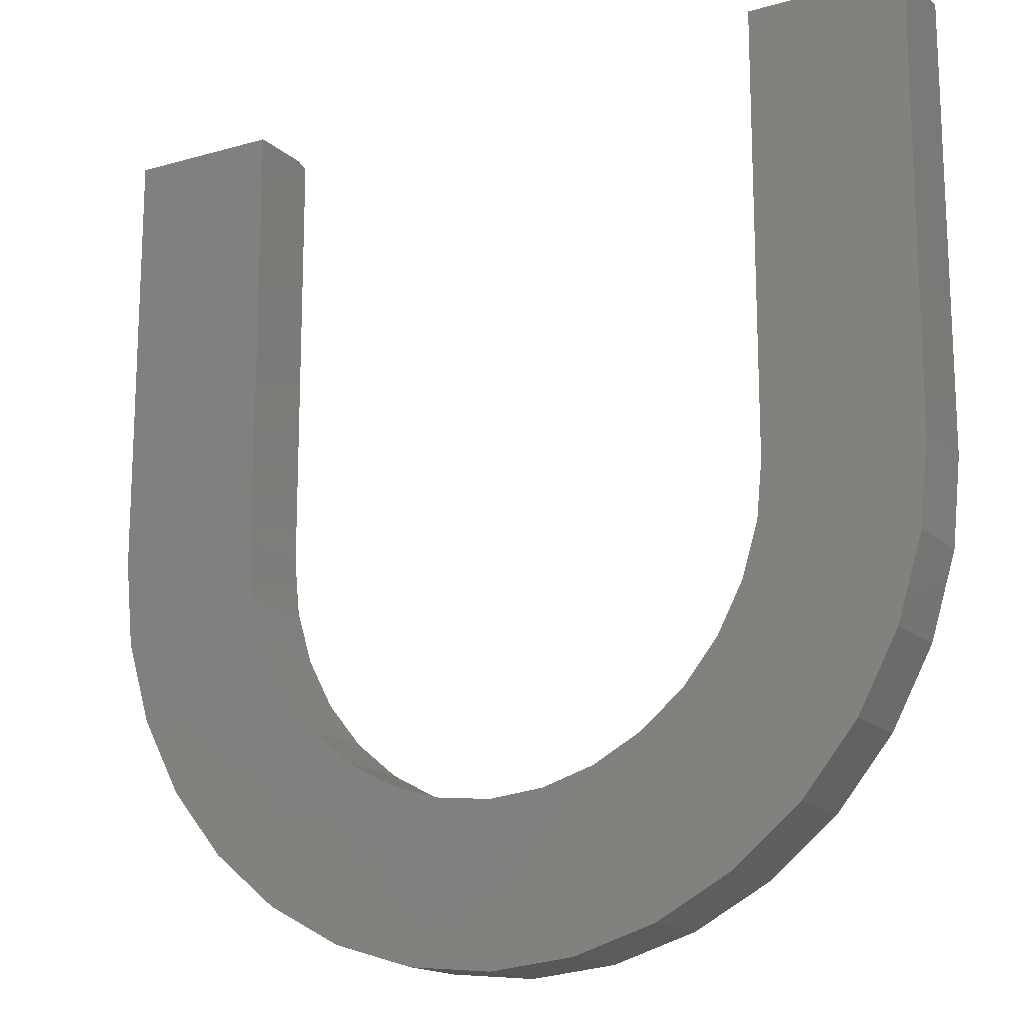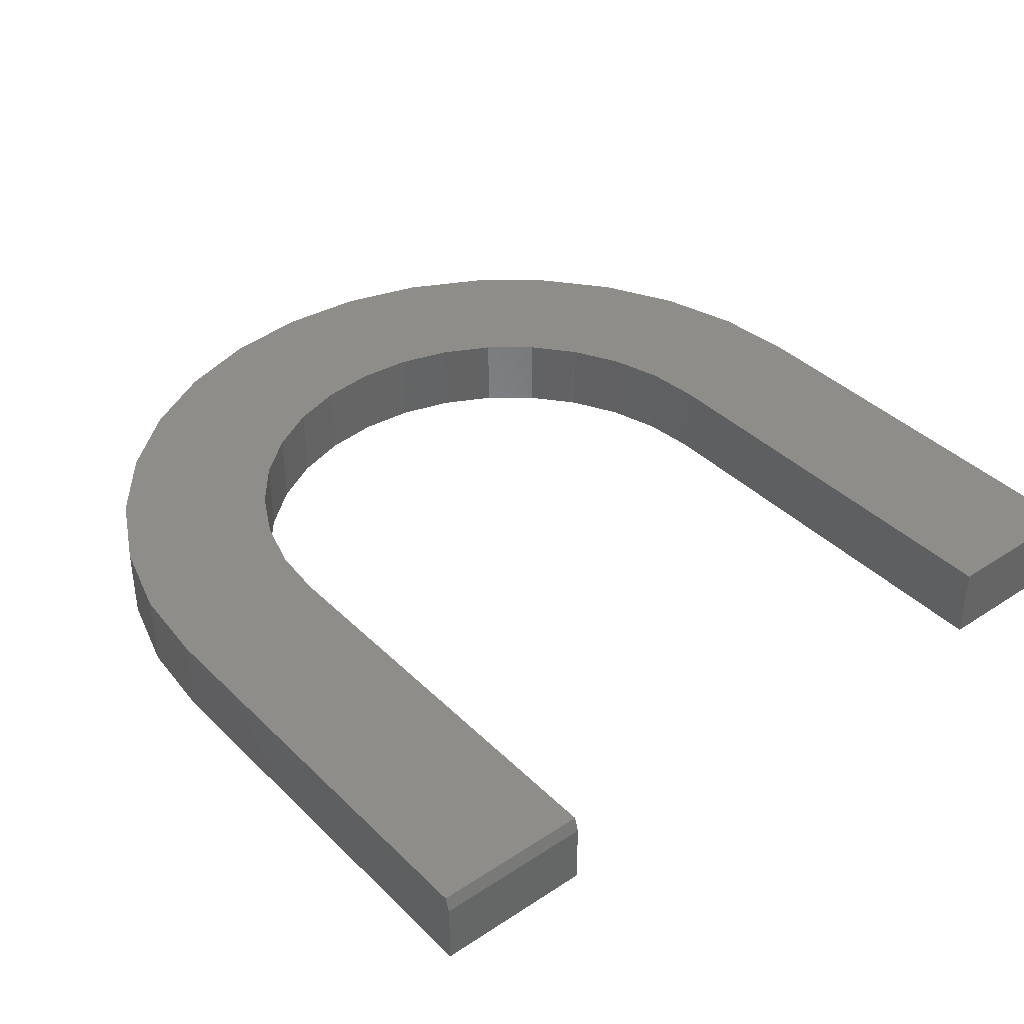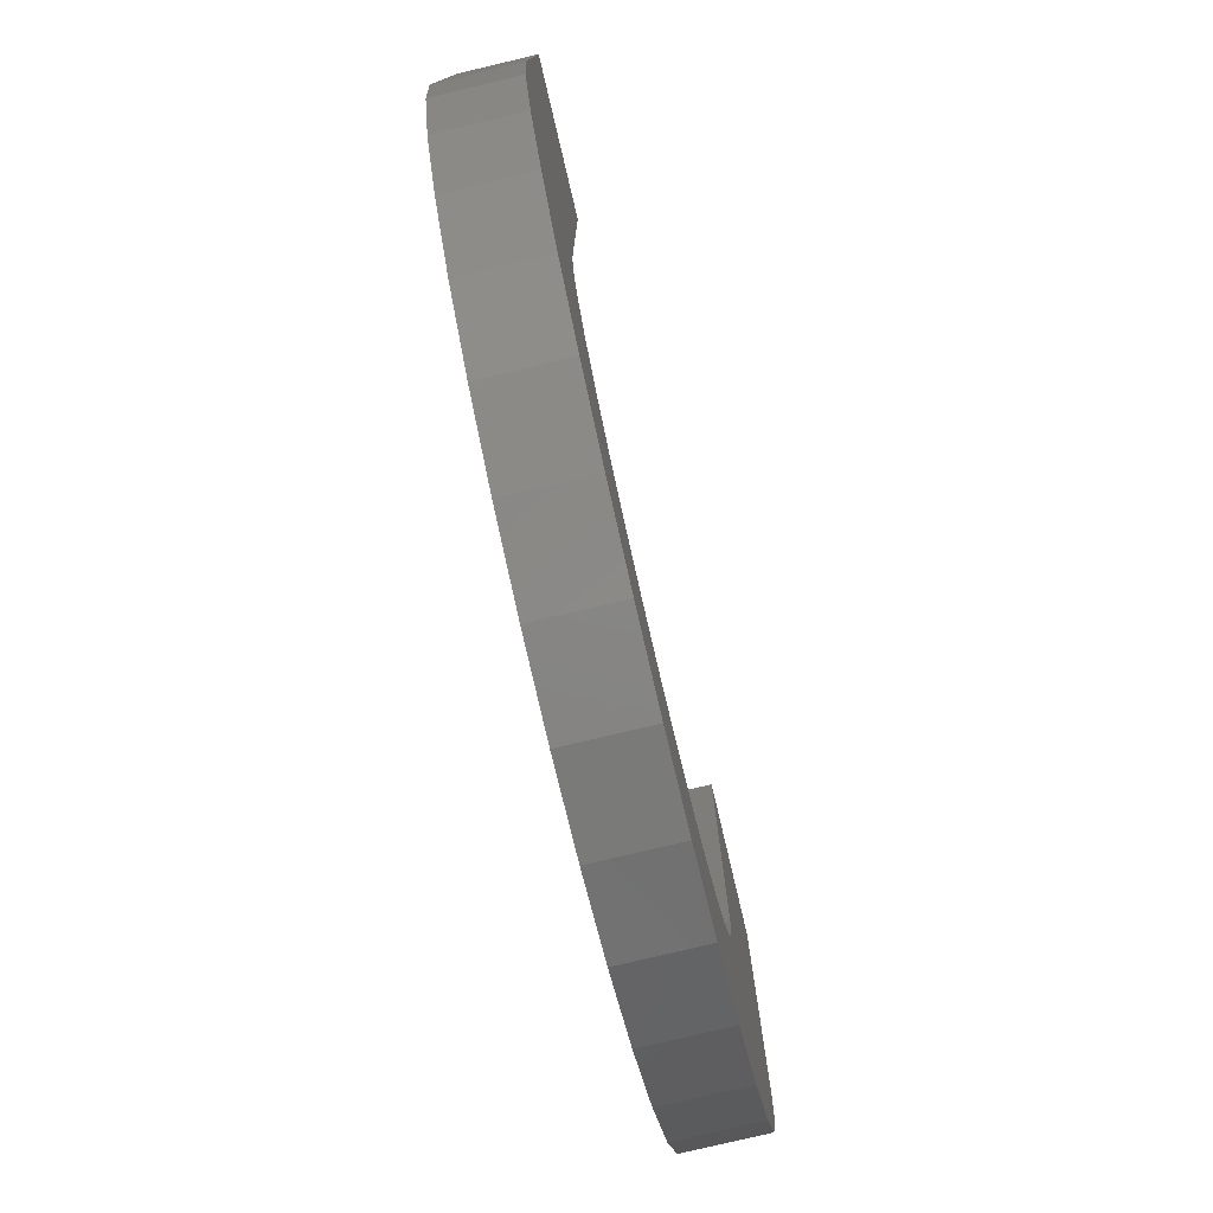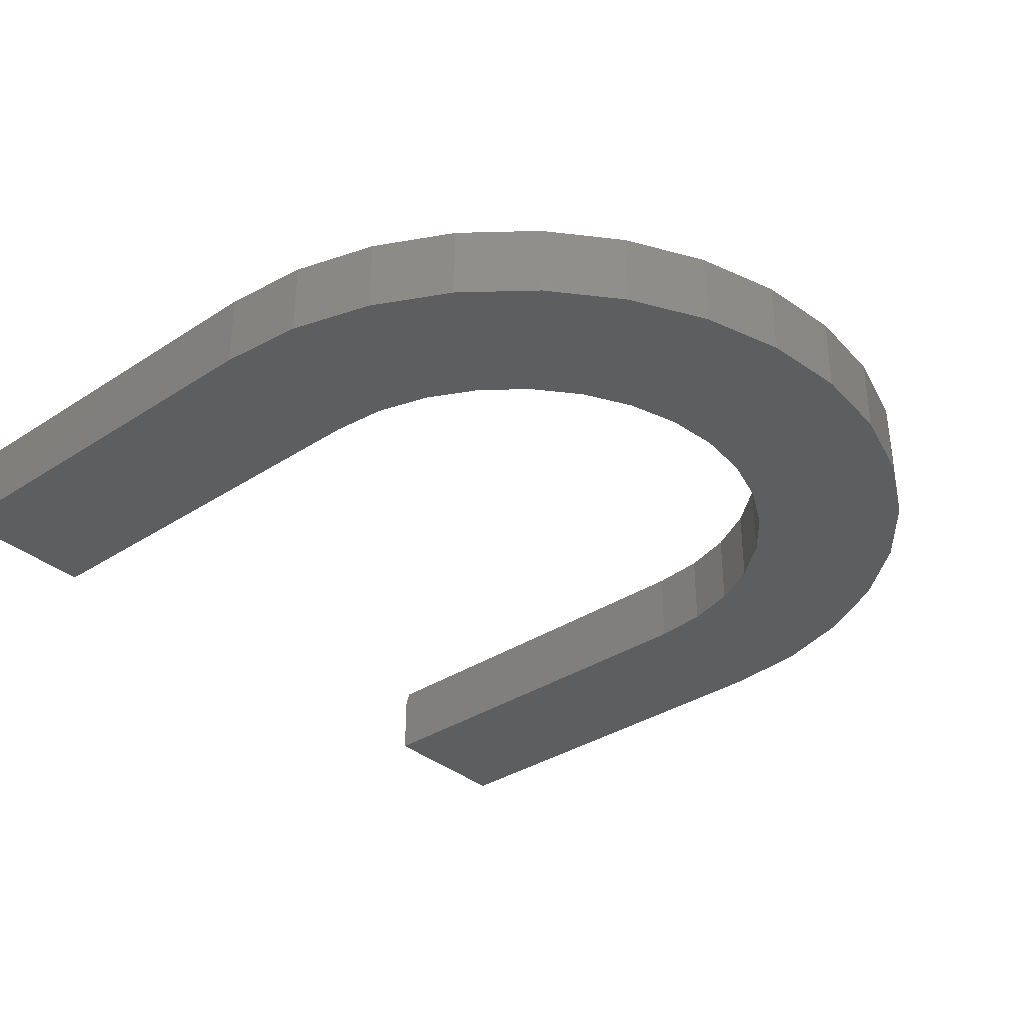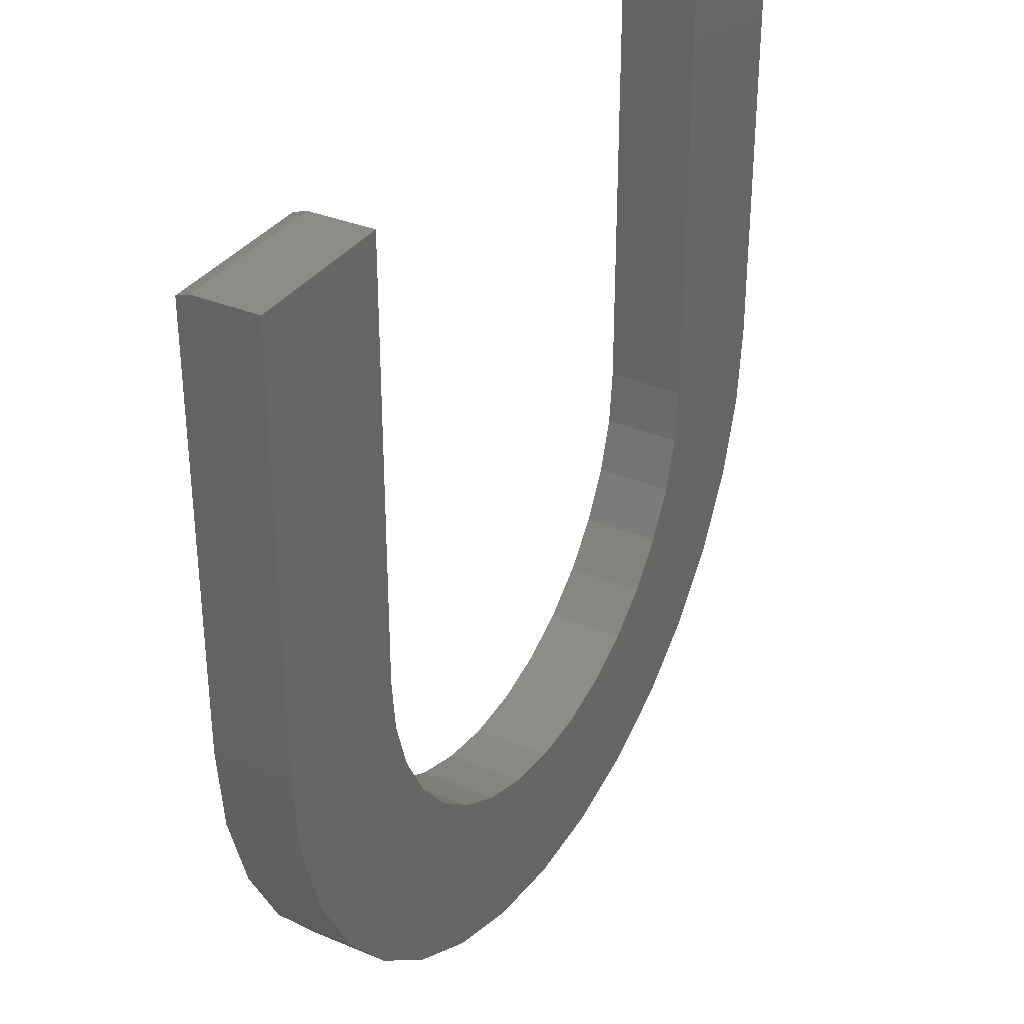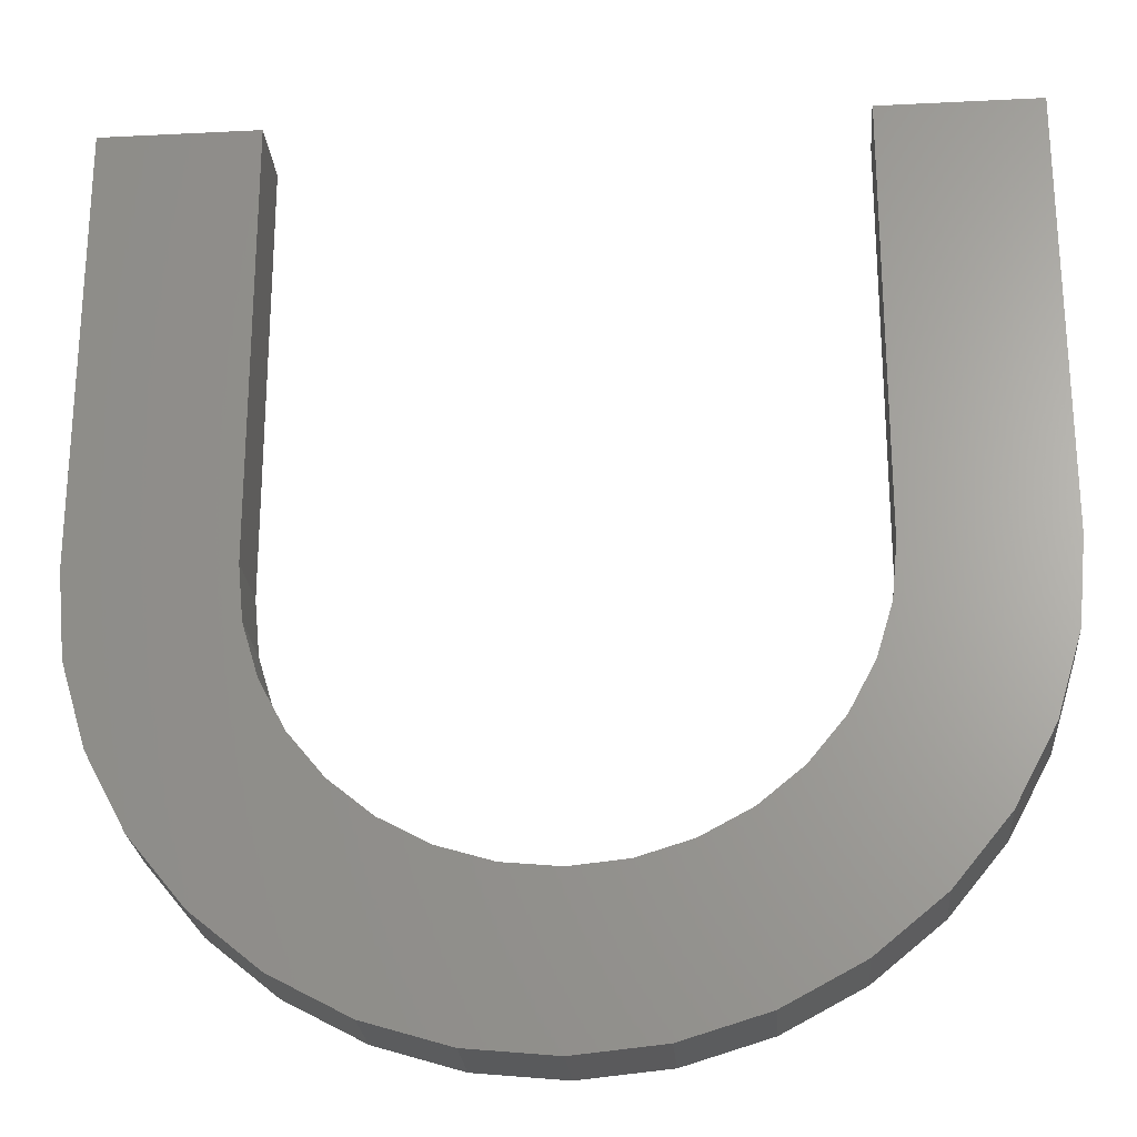
<metadata>
{"format":"stl","ext":"stl","renderer":"f3d","projection":"perspective","resolution":1024,"background":"white","views":[{"elev":-16.2,"azim":30.5,"up":"+Z"},{"elev":38.7,"azim":-39.5,"up":"+Y"},{"elev":-78.7,"azim":-76.7,"up":"+Z"},{"elev":-34.4,"azim":131.4,"up":"+Y"},{"elev":33.8,"azim":-60.3,"up":"+Z"},{"elev":-24.7,"azim":-175.3,"up":"+Z"}]}
</metadata>
<code>
# stl→obj: 78 verts, 152 faces
v -1.179e-16 8.327e-17 -0.4816
v 0.09395 9.37e-17 -0.4723
v 0.5303 1.421e-16 -0.5303
v -0.5303 2.439e-17 -0.5303
v -0.09395 7.284e-17 -0.4723
v 0.4449 1.327e-16 -0.1843
v 0.4723 1.357e-16 -0.09395
v 0.7356 1.649e-16 -0.1463
v 0.4816 1.367e-16 -7.541e-17
v 0.75 1.665e-16 -2.755e-16
v 0.4816 1.367e-16 0.7579
v 0.75 1.665e-16 0.7579
v 0.2676 1.13e-16 -0.4004
v 0.3405 1.211e-16 -0.3405
v 0.6236 1.525e-16 -0.4167
v 0.4004 1.277e-16 -0.2676
v 0.6929 1.602e-16 -0.287
v 0.1843 1.037e-16 -0.4449
v -0.4449 3.387e-17 -0.1843
v -0.7356 1.6e-18 -0.1463
v -0.4723 3.083e-17 -0.09395
v -0.75 0 9.185e-17
v -0.4816 2.98e-17 4.254e-17
v -0.75 5.099e-33 0.7501
v -0.4816 2.98e-17 0.7501
v -0.2676 5.356e-17 -0.4004
v -0.6236 1.403e-17 -0.4167
v -0.3405 4.546e-17 -0.3405
v -0.6929 6.338e-18 -0.287
v -0.4004 3.881e-17 -0.2676
v -0.1843 6.281e-17 -0.4449
v -1.837e-16 8.327e-17 -0.75
v -0.1463 6.702e-17 -0.7356
v 0.1463 9.951e-17 -0.7356
v -0.287 5.14e-17 -0.6929
v 0.287 1.151e-16 -0.6929
v -0.4167 3.701e-17 -0.6236
v 0.4167 1.295e-16 -0.6236
v -0.75 -0.1328 9.185e-17
v -0.75 -0.1328 0.7579
v -0.75 -0.02344 0.7579
v -0.4816 -0.1328 0.7579
v -0.4816 -0.02344 0.7579
v -0.4816 -0.1328 4.254e-17
v 0.5303 -0.1328 -0.5303
v 0.09395 -0.1328 -0.4723
v -1.032e-16 -0.1328 -0.4816
v -0.09395 -0.1328 -0.4723
v -0.5303 -0.1328 -0.5303
v 0.75 -0.1328 0.7579
v 0.4816 -0.1328 0.7579
v 0.75 -0.1328 -2.755e-16
v 0.4816 -0.1328 -7.541e-17
v 0.7356 -0.1328 -0.1463
v 0.4723 -0.1328 -0.09395
v 0.4449 -0.1328 -0.1843
v 0.6929 -0.1328 -0.287
v 0.4004 -0.1328 -0.2676
v 0.6236 -0.1328 -0.4167
v 0.3405 -0.1328 -0.3405
v 0.2676 -0.1328 -0.4004
v 0.1843 -0.1328 -0.4449
v -0.4723 -0.1328 -0.09395
v -0.7356 -0.1328 -0.1463
v -0.4449 -0.1328 -0.1843
v -0.4004 -0.1328 -0.2676
v -0.6929 -0.1328 -0.287
v -0.3405 -0.1328 -0.3405
v -0.6236 -0.1328 -0.4167
v -0.2676 -0.1328 -0.4004
v -0.1843 -0.1328 -0.4449
v 0.4167 -0.1328 -0.6236
v -0.4167 -0.1328 -0.6236
v 0.287 -0.1328 -0.6929
v -0.287 -0.1328 -0.6929
v 0.1463 -0.1328 -0.7356
v -0.1463 -0.1328 -0.7356
v -1.689e-16 -0.1328 -0.75
f 1 2 3
f 4 5 1
f 3 4 1
f 6 7 8
f 8 7 9
f 8 9 10
f 10 9 11
f 10 11 12
f 13 14 15
f 15 14 16
f 15 16 17
f 17 16 6
f 17 6 8
f 2 18 3
f 3 18 13
f 3 13 15
f 19 20 21
f 21 20 22
f 21 22 23
f 23 22 24
f 23 24 25
f 26 27 28
f 28 27 29
f 28 29 30
f 30 29 20
f 30 20 19
f 5 4 31
f 31 4 27
f 31 27 26
f 32 33 34
f 34 33 35
f 34 35 36
f 36 35 37
f 36 37 38
f 38 37 4
f 38 4 3
f 22 39 24
f 24 39 40
f 24 40 41
f 42 43 40
f 40 43 41
f 44 23 42
f 42 23 25
f 42 25 43
f 43 25 41
f 41 25 24
f 45 46 47
f 47 48 49
f 47 49 45
f 50 51 52
f 52 51 53
f 52 53 54
f 54 53 55
f 54 55 56
f 54 56 57
f 57 56 58
f 57 58 59
f 59 58 60
f 59 60 61
f 59 61 45
f 45 61 62
f 45 62 46
f 42 40 44
f 44 40 39
f 44 39 63
f 63 39 64
f 63 64 65
f 65 64 66
f 66 64 67
f 66 67 68
f 68 67 69
f 68 69 70
f 70 69 71
f 71 69 49
f 71 49 48
f 45 49 72
f 72 49 73
f 72 73 74
f 74 73 75
f 74 75 76
f 76 75 77
f 76 77 78
f 1 46 2
f 2 46 62
f 2 62 18
f 18 62 61
f 18 61 13
f 13 61 60
f 13 60 14
f 14 60 58
f 14 58 16
f 16 58 56
f 16 56 6
f 6 56 55
f 6 55 7
f 7 55 53
f 7 53 9
f 46 1 47
f 47 1 5
f 47 5 48
f 48 5 31
f 48 31 71
f 71 31 26
f 71 26 70
f 70 26 28
f 70 28 68
f 68 28 30
f 68 30 66
f 66 30 19
f 66 19 65
f 65 19 21
f 65 21 63
f 63 21 23
f 63 23 44
f 51 11 53
f 53 11 9
f 50 12 51
f 51 12 11
f 52 10 50
f 50 10 12
f 10 52 8
f 8 52 54
f 8 54 17
f 17 54 57
f 17 57 15
f 15 57 59
f 15 59 3
f 3 59 45
f 3 45 38
f 38 45 72
f 38 72 36
f 36 72 74
f 36 74 34
f 34 74 76
f 34 76 32
f 32 76 78
f 32 78 33
f 33 78 77
f 33 77 35
f 35 77 75
f 35 75 37
f 37 75 73
f 37 73 4
f 4 73 49
f 4 49 27
f 27 49 69
f 27 69 29
f 29 69 67
f 29 67 20
f 20 67 64
f 20 64 22
f 22 64 39

</code>
